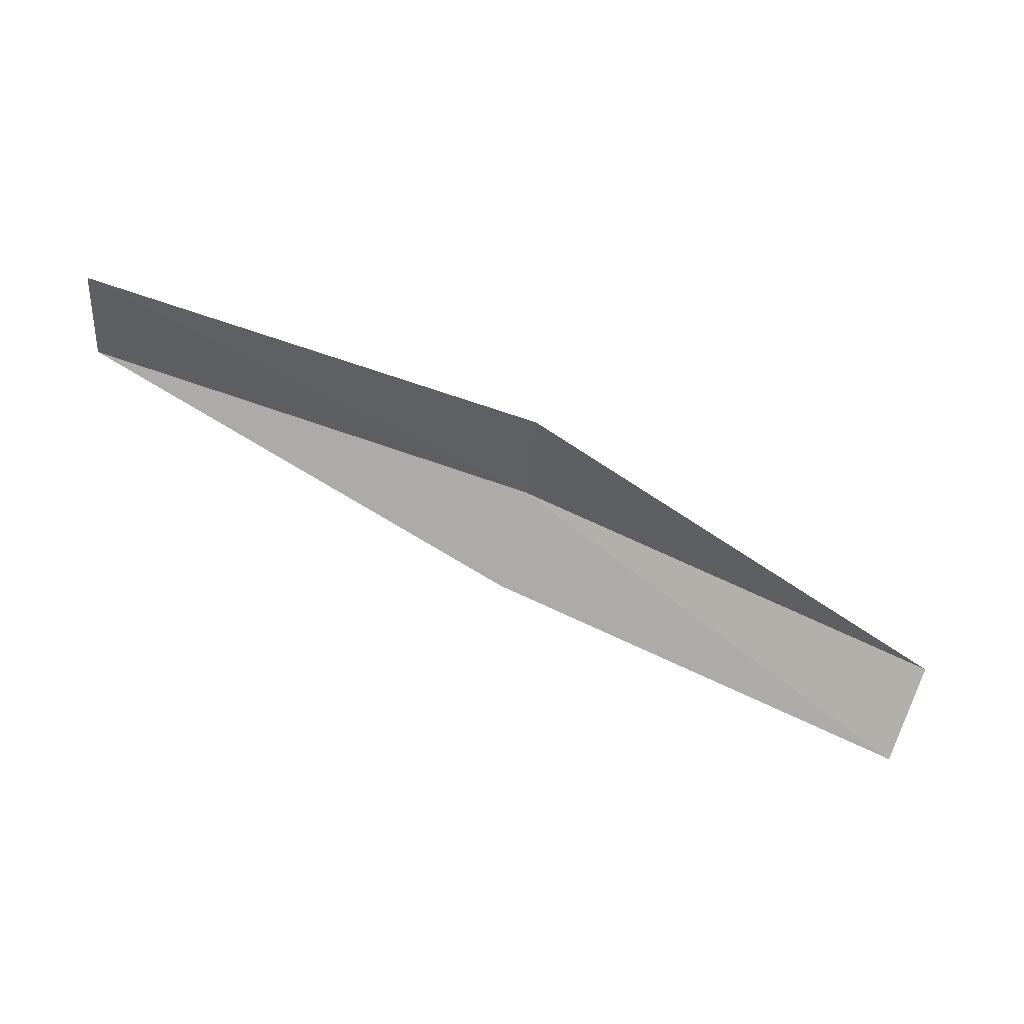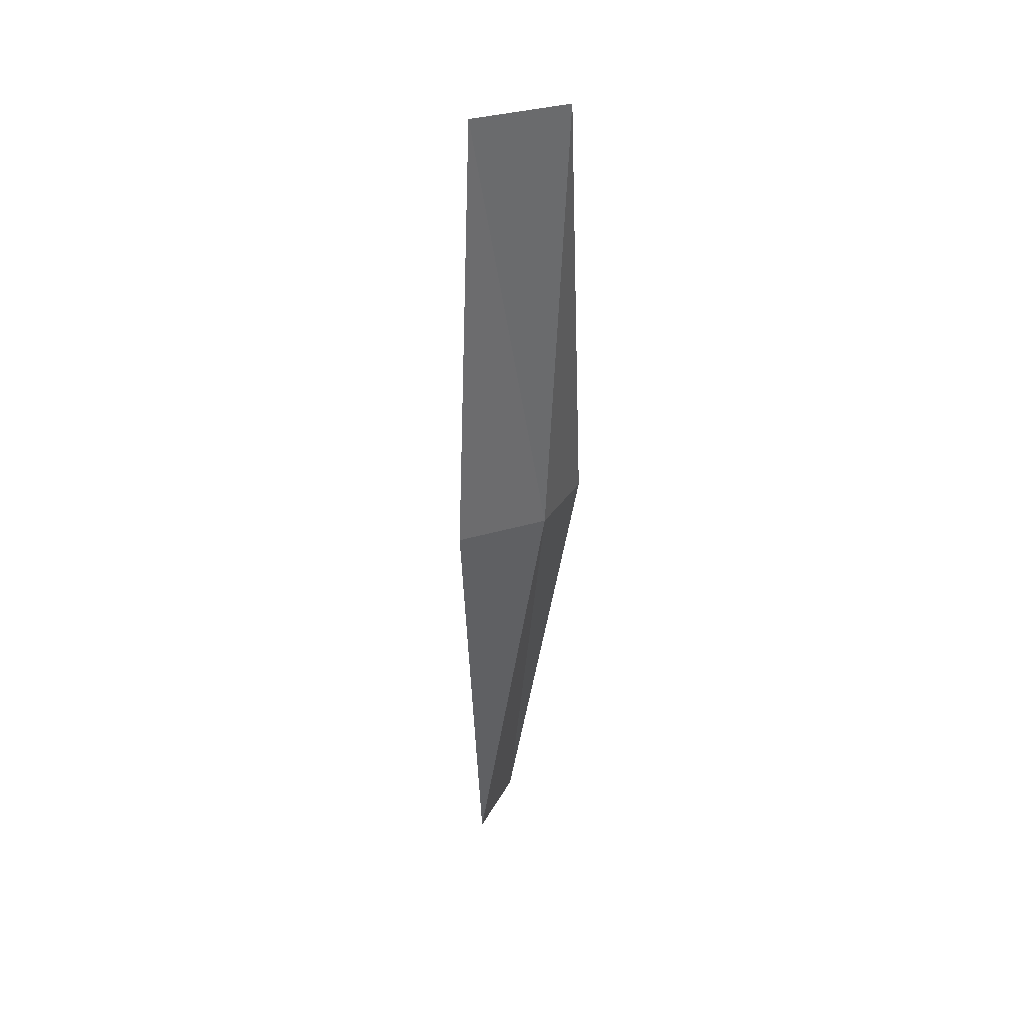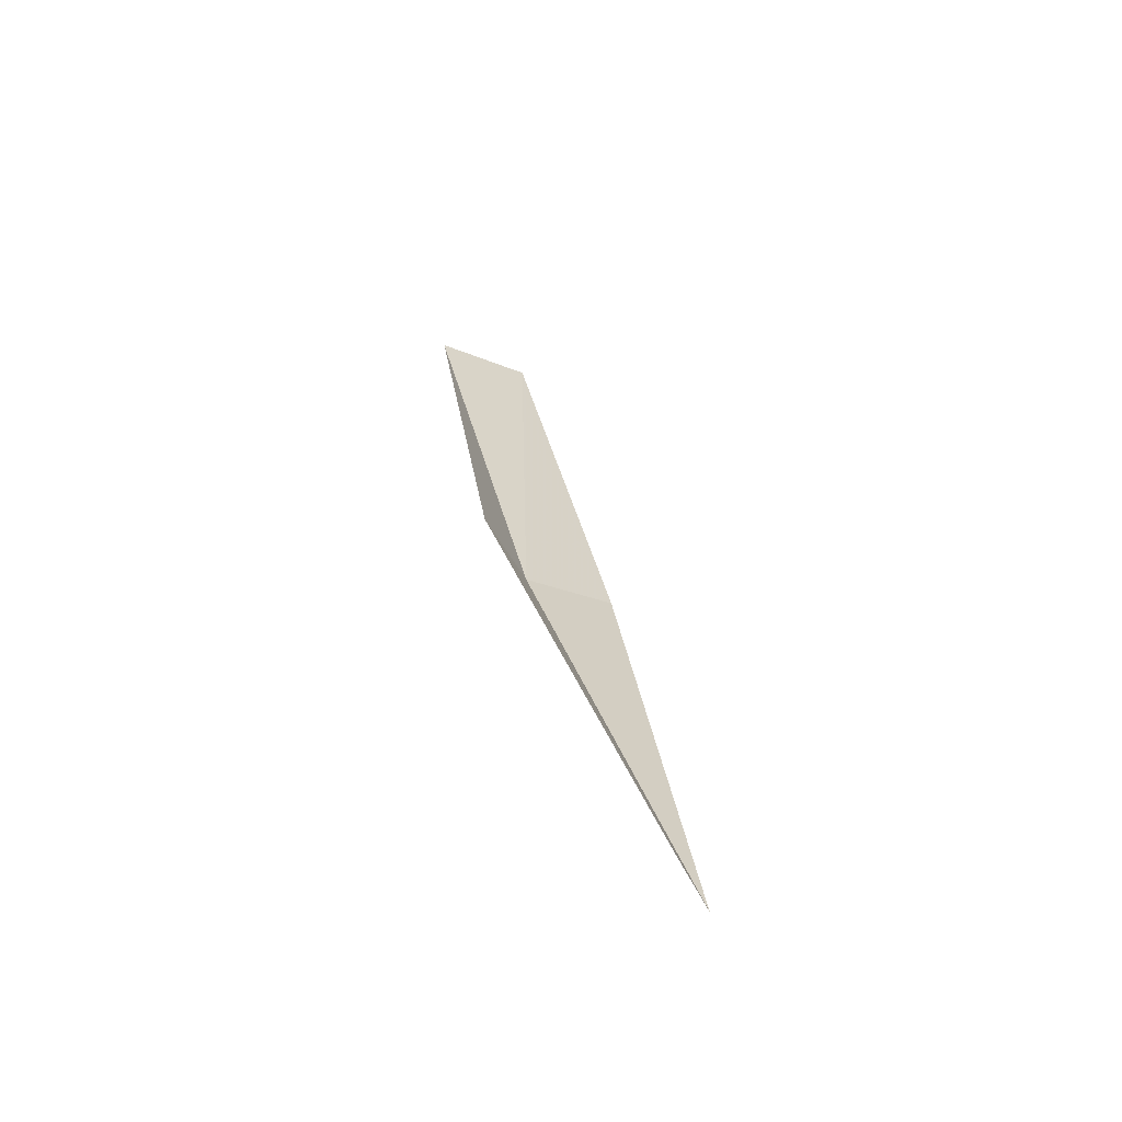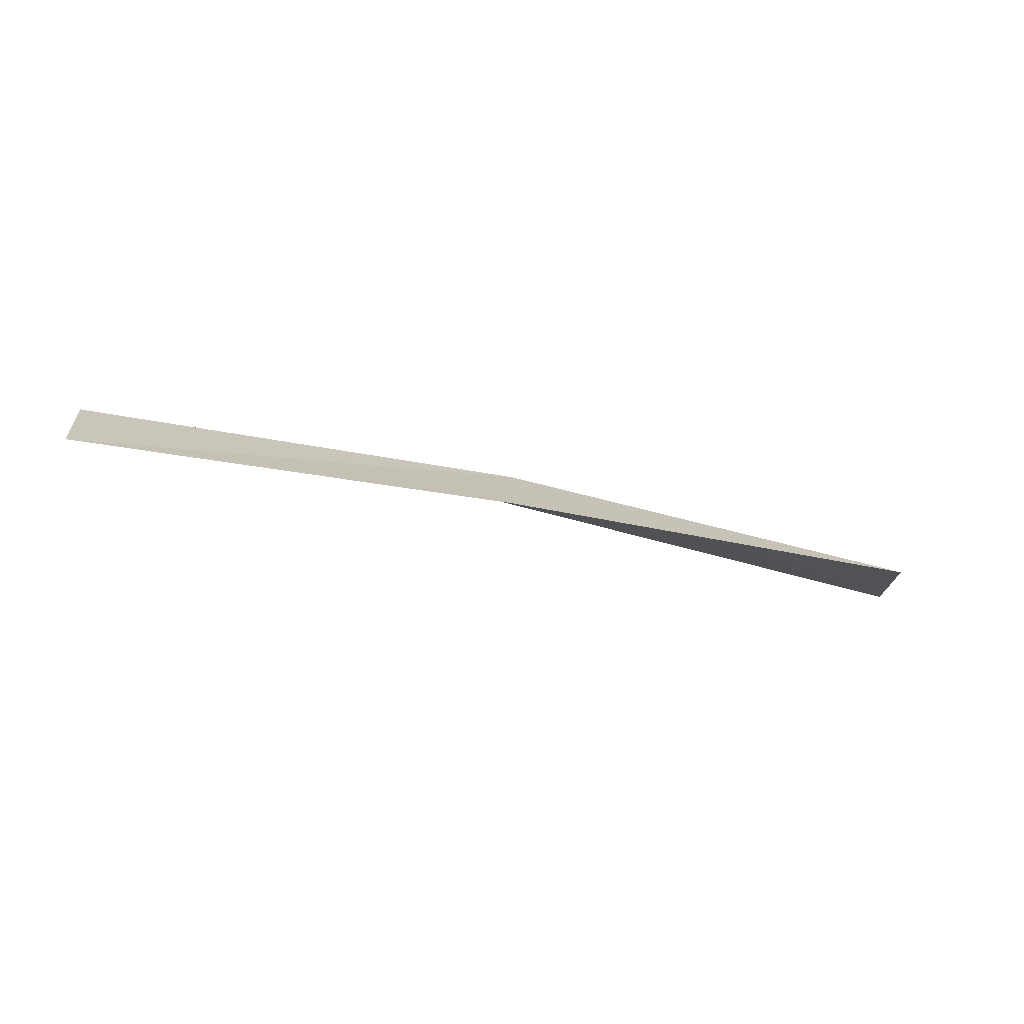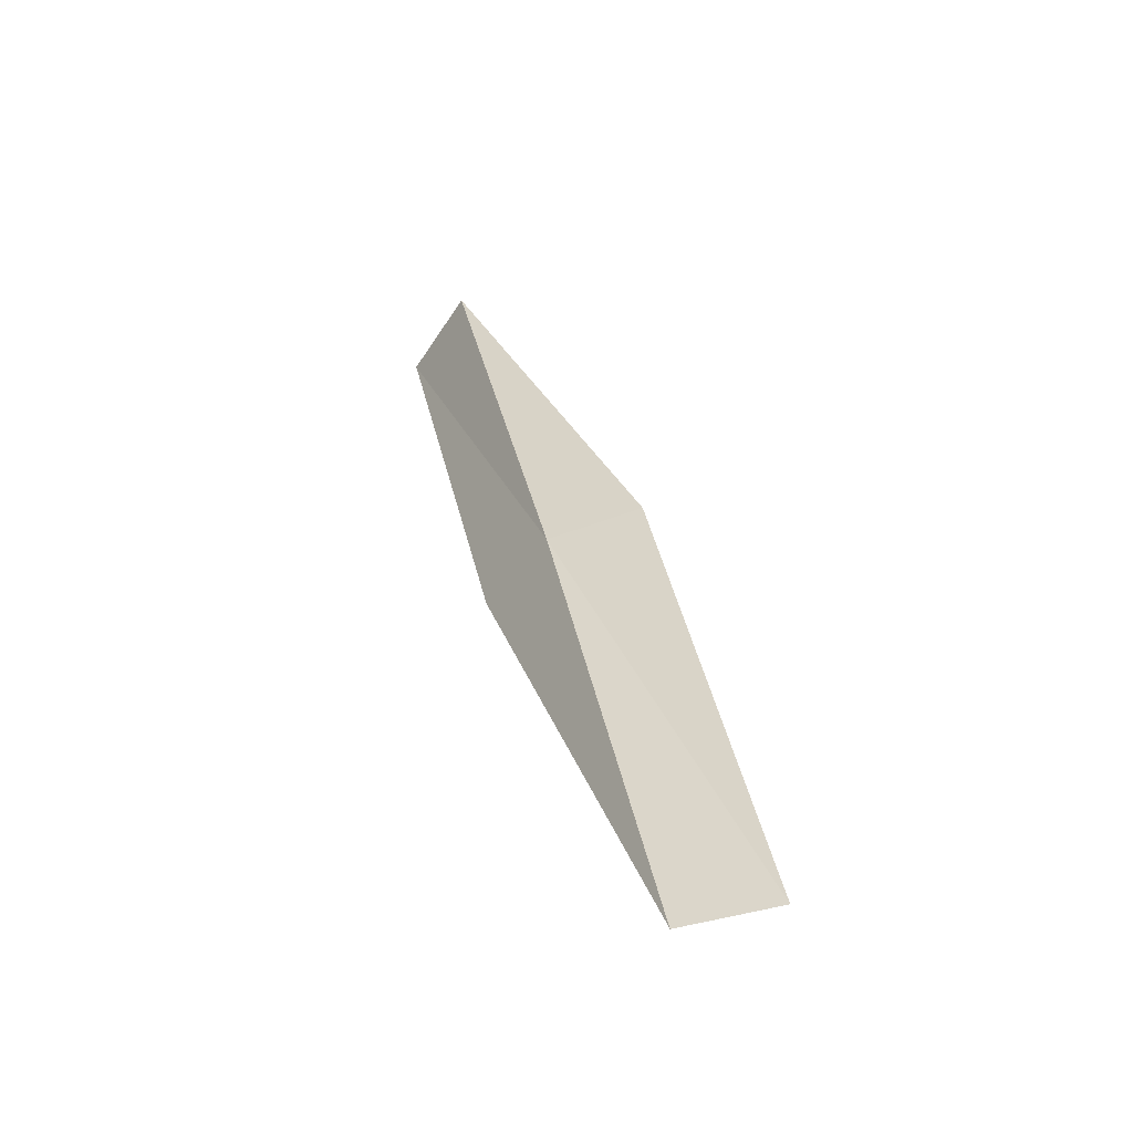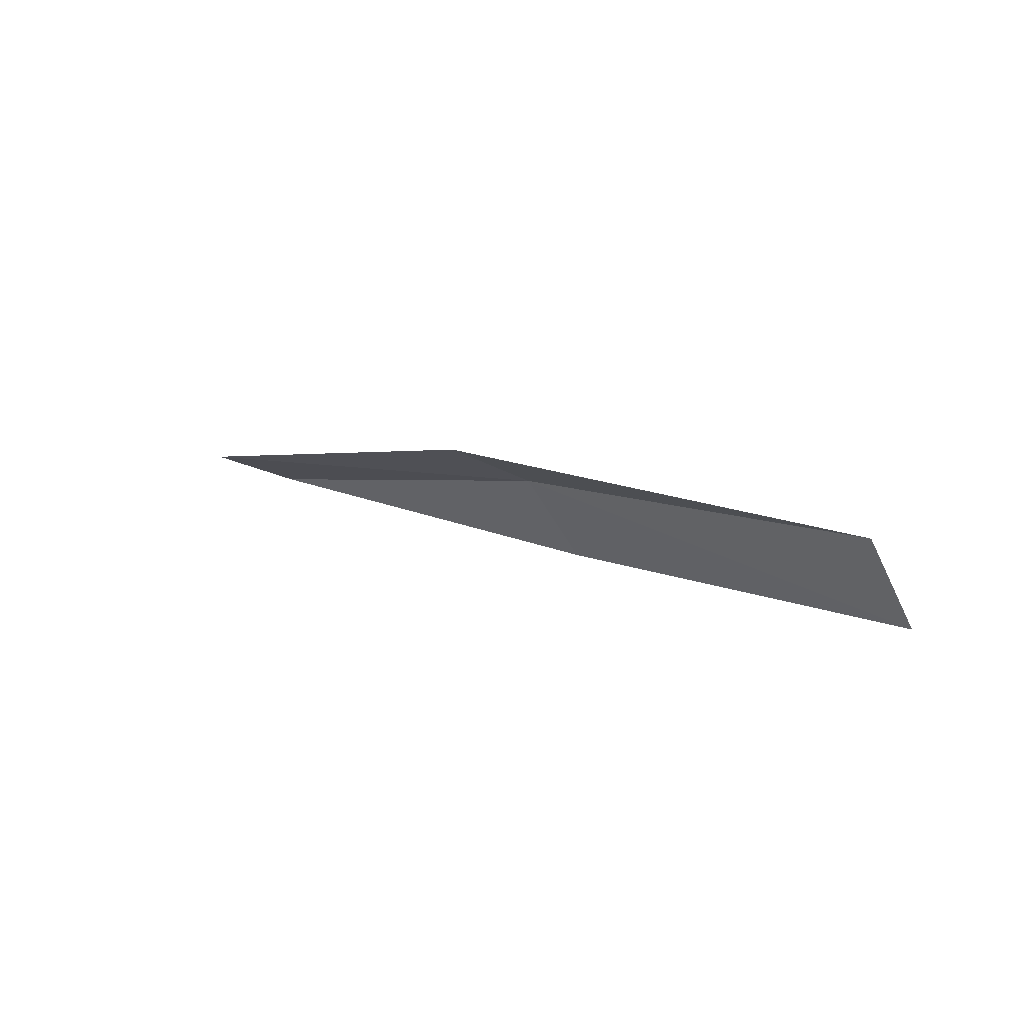
<metadata>
{"format":"obj","ext":"obj","renderer":"f3d","projection":"perspective","resolution":1024,"background":"white","views":[{"elev":67.3,"azim":19.5,"up":"+Z"},{"elev":-62.4,"azim":85.6,"up":"+Z"},{"elev":46.3,"azim":-104.6,"up":"+Z"},{"elev":-38.4,"azim":174.5,"up":"+Y"},{"elev":40.7,"azim":-92.1,"up":"+Y"},{"elev":6.9,"azim":59.7,"up":"+Y"}]}
</metadata>
<code>
v -1.104 25.73 8.625
v 1.465 25.64 8.139
v 1.438 25.14 7.819
v -1.082 25.25 8.28
v -1.114 25.95 9.149
v -3.674 25.54 9.114
v -3.702 25.73 9.648
f 1 3 2
f 1 4 3
f 1 2 5
f 1 6 4
f 1 5 7
f 1 7 6

</code>
